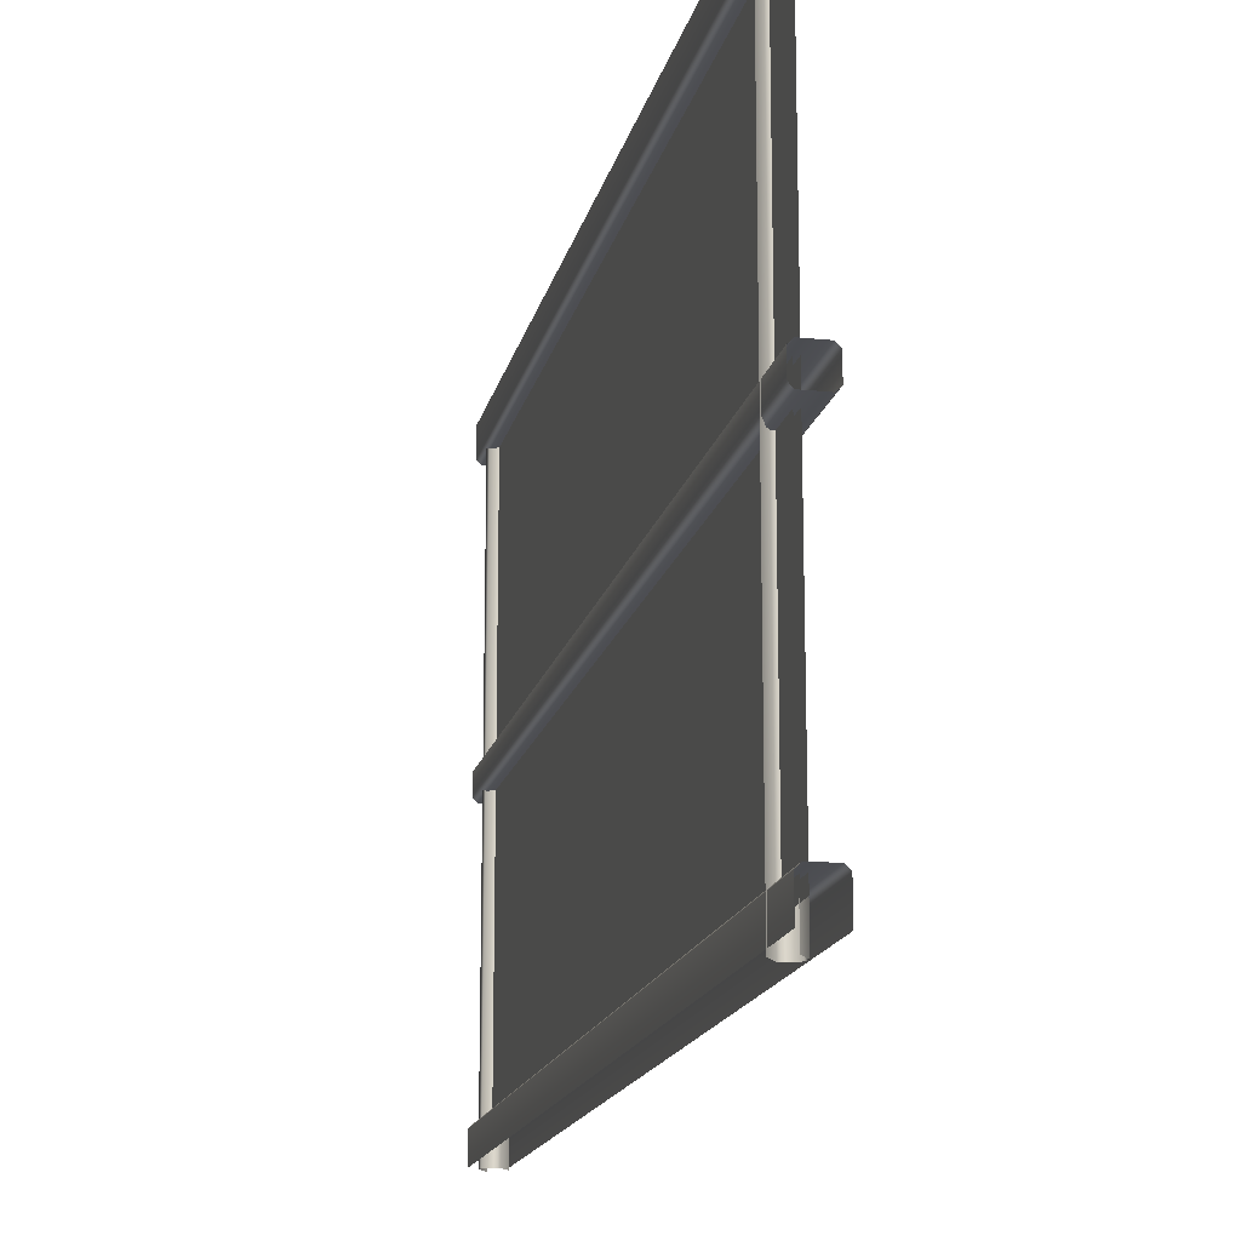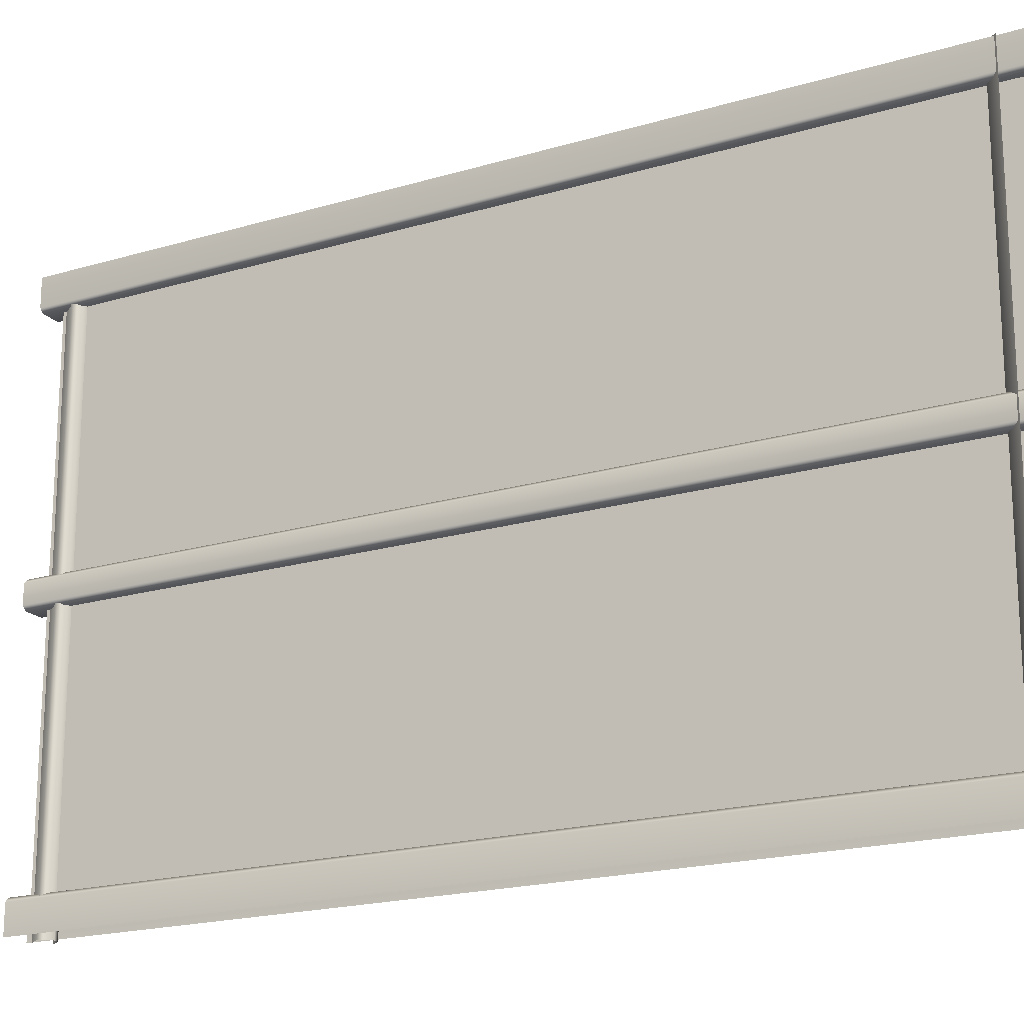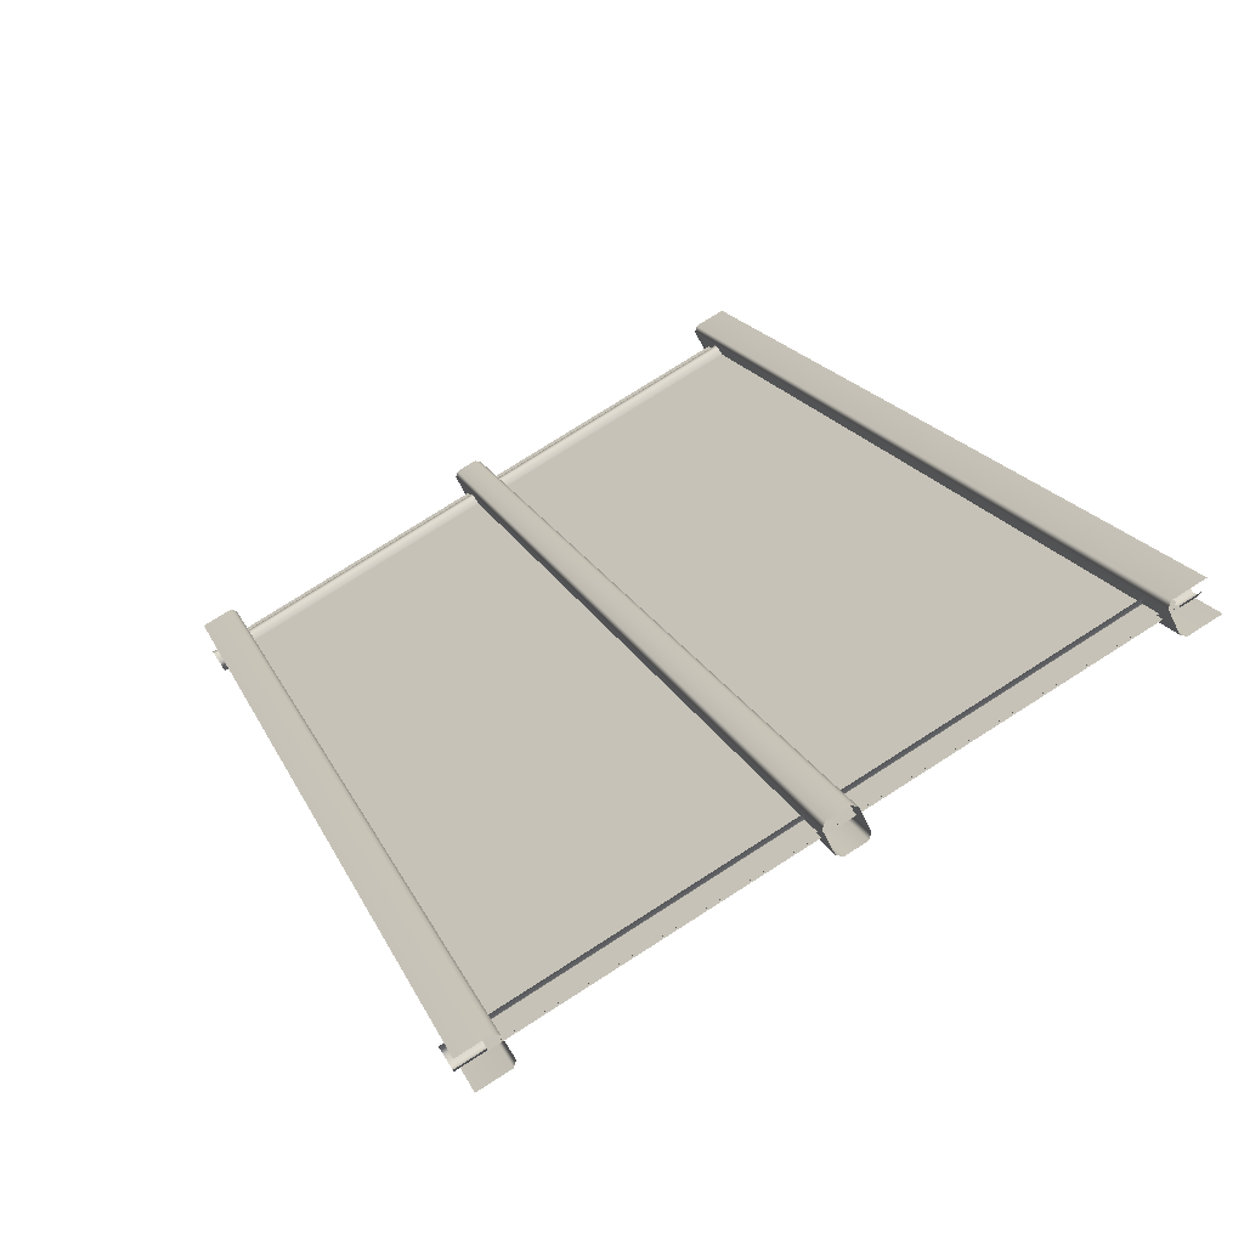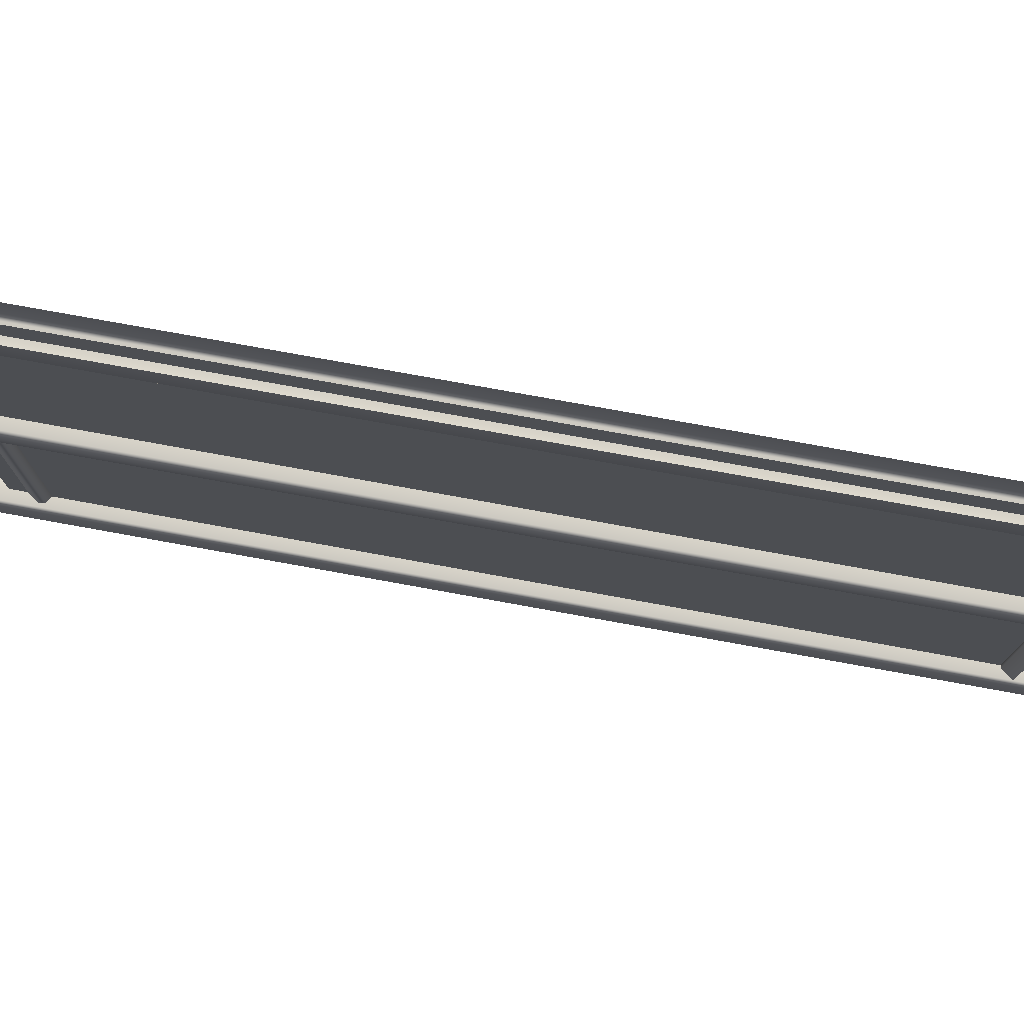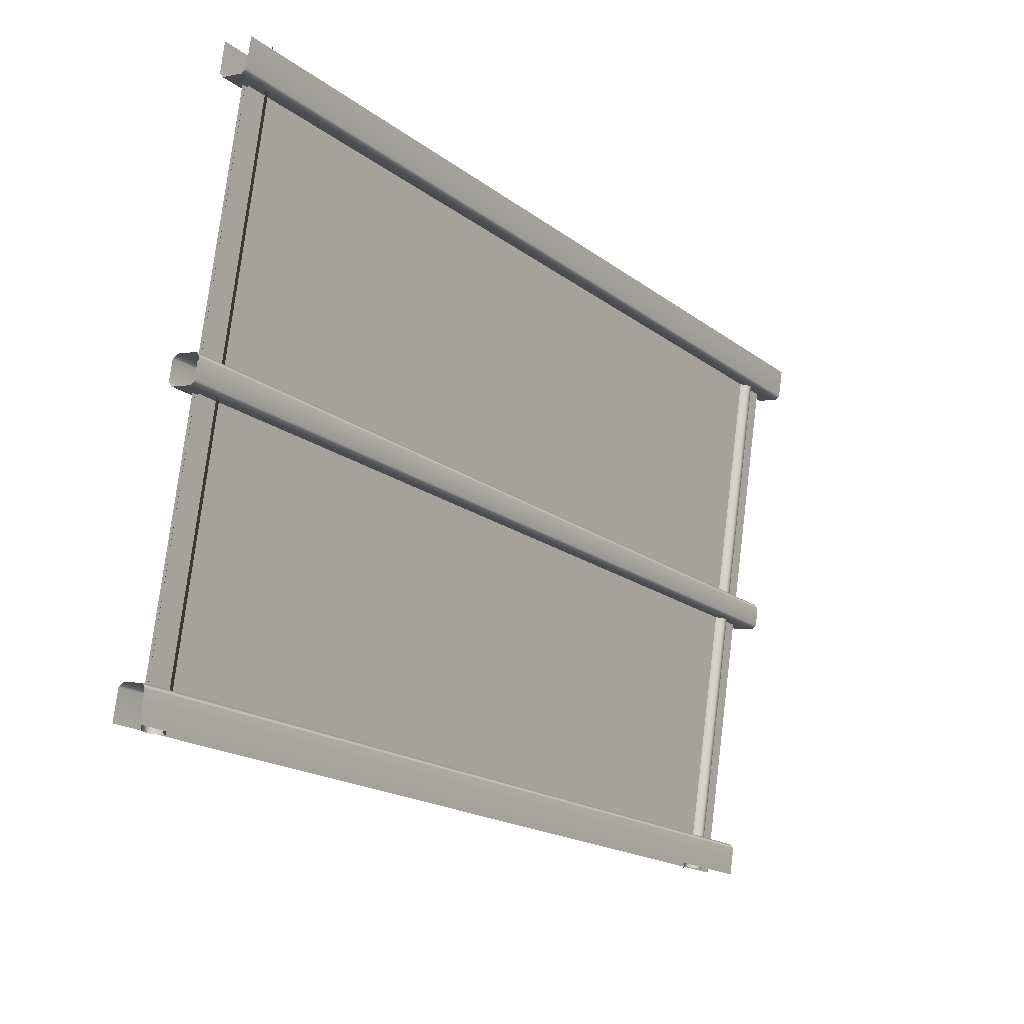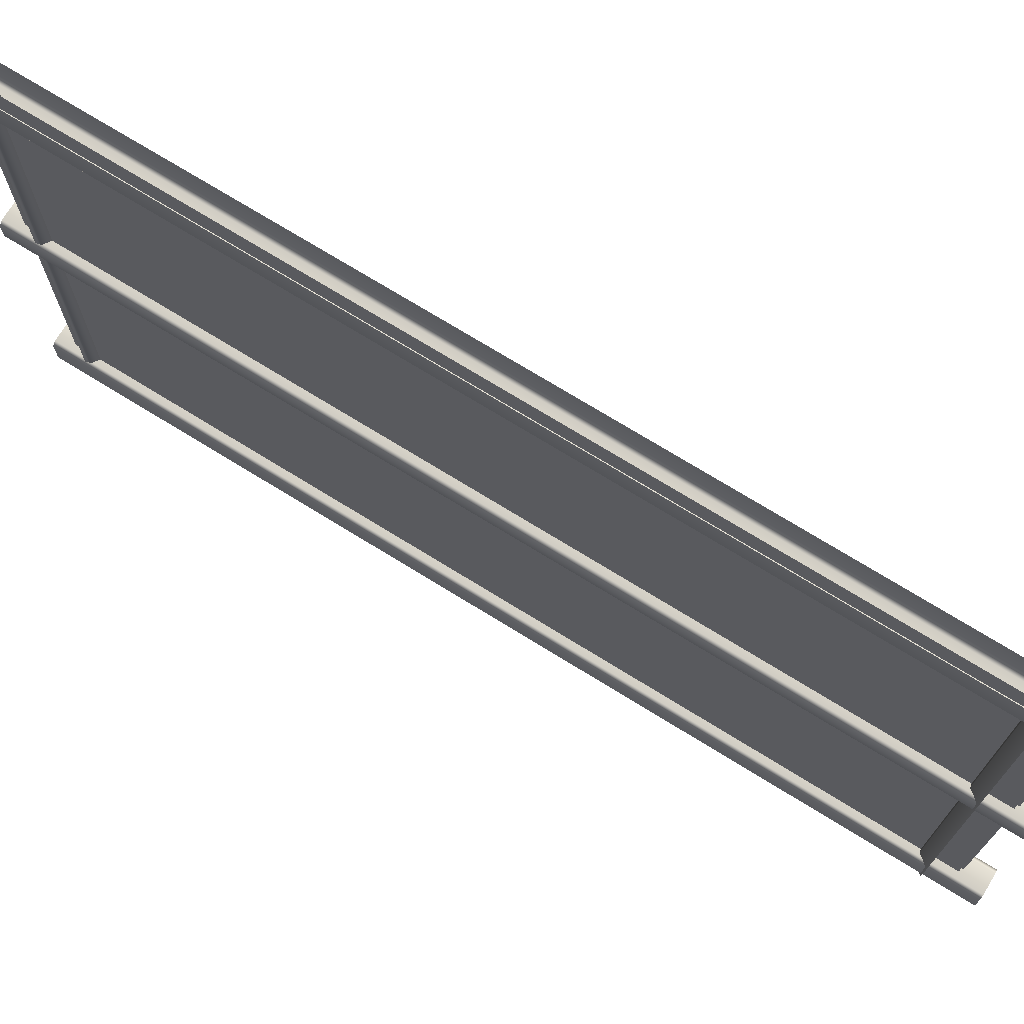
<metadata>
{"format":"obj","ext":"obj","renderer":"f3d","projection":"perspective","resolution":1024,"background":"white","views":[{"elev":-16.3,"azim":22.8,"up":"+Z"},{"elev":-19.0,"azim":-25.2,"up":"+Z"},{"elev":77.3,"azim":-122.5,"up":"+Y"},{"elev":77.0,"azim":135.3,"up":"+Z"},{"elev":77.1,"azim":7.1,"up":"+Y"},{"elev":73.0,"azim":-23.3,"up":"+Z"}]}
</metadata>
<code>
g default
v 728.1 298.5 283.2
v 737.1 298.5 283.2
v 728.1 298.5 -16.03
v 737.1 298.5 -16.03
v 730.4 308.2 283.2
v 728.1 305.9 283.2
v 728.1 305.9 -16.03
v 730.4 308.2 -16.03
v 737.1 305.9 283.2
v 734.9 308.2 283.2
v 734.9 308.2 -16.03
v 737.1 305.9 -16.03
v 483.1 675.6 -13.58
v 755.6 286.5 -13.58
v 470.8 667 -13.58
v 743.3 277.8 -13.58
v 470.8 667 282.7
v 743.3 277.8 282.7
v 483.1 675.6 282.7
v 755.6 286.5 282.7
v 470.8 667 1.211
v 472.6 668.2 3.361
v 745.1 279.1 3.361
v 743.3 277.8 1.211
v 481.4 674.4 3.361
v 483.1 675.6 1.211
v 755.6 286.5 1.211
v 753.9 285.2 3.361
v 470.8 667 139.6
v 472.6 668.2 141.8
v 745.1 279.1 141.8
v 743.3 277.8 139.6
v 481.4 674.4 141.8
v 483.1 675.6 139.6
v 755.6 286.5 139.6
v 753.9 285.2 141.8
v 483.1 675.6 129.6
v 481.4 674.4 127.5
v 753.9 285.2 127.5
v 755.6 286.5 129.6
v 472.6 668.2 127.5
v 470.8 667 129.6
v 743.3 277.8 129.6
v 745.1 279.1 127.5
v 483.1 675.6 268
v 481.4 674.4 265.9
v 753.9 285.2 265.9
v 755.6 286.5 268
v 472.6 668.2 265.9
v 470.8 667 268
v 743.3 277.8 268
v 745.1 279.1 265.9
v 490.4 661.4 283.2
v 481.4 661.4 283.2
v 490.4 661.4 -16.03
v 481.4 661.4 -16.03
v 488.2 651.7 283.2
v 490.4 654 283.2
v 490.4 654 -16.03
v 488.2 651.7 -16.03
v 481.4 654 283.2
v 483.6 651.7 283.2
v 483.6 651.7 -16.03
v 481.4 654 -16.03
g FENETRE2_LP FENETRE2_LP
f 8 5 10 11
f 2 4 12 9
f 3 1 6 7
f 6 5 8 7
f 10 9 12 11
f 22 23 28 25
f 26 27 14 13
f 15 16 24 21
f 30 31 36 33
f 34 35 40 37
f 38 39 44 41
f 42 43 32 29
f 19 20 48 45
f 46 47 52 49
f 50 51 18 17
f 22 21 24 23
f 26 25 28 27
f 30 29 32 31
f 34 33 36 35
f 38 37 40 39
f 42 41 44 43
f 46 45 48 47
f 50 49 52 51
f 60 57 62 63
f 54 56 64 61
f 55 53 58 59
f 58 57 60 59
f 62 61 64 63
g default
v 742.1 292.1 135.7
v 482.7 662.6 135.7
v 742.1 292.1 -2.7
v 482.7 662.6 -2.7
v 742.1 292.1 273.2
v 482.7 662.6 273.2
v 742.1 292.1 134.9
v 482.7 662.6 134.9
v 739.8 292.1 135.7
v 480.4 662.6 135.7
v 739.8 292.1 -2.7
v 480.4 662.6 -2.7
v 739.8 292.1 273.2
v 480.4 662.6 273.2
v 739.8 292.1 134.9
v 480.4 662.6 134.9
g FENETRE2_LP VITRE2_LP
f 65 67 68 66
f 69 71 72 70
f 73 74 76 75
f 77 78 80 79

</code>
